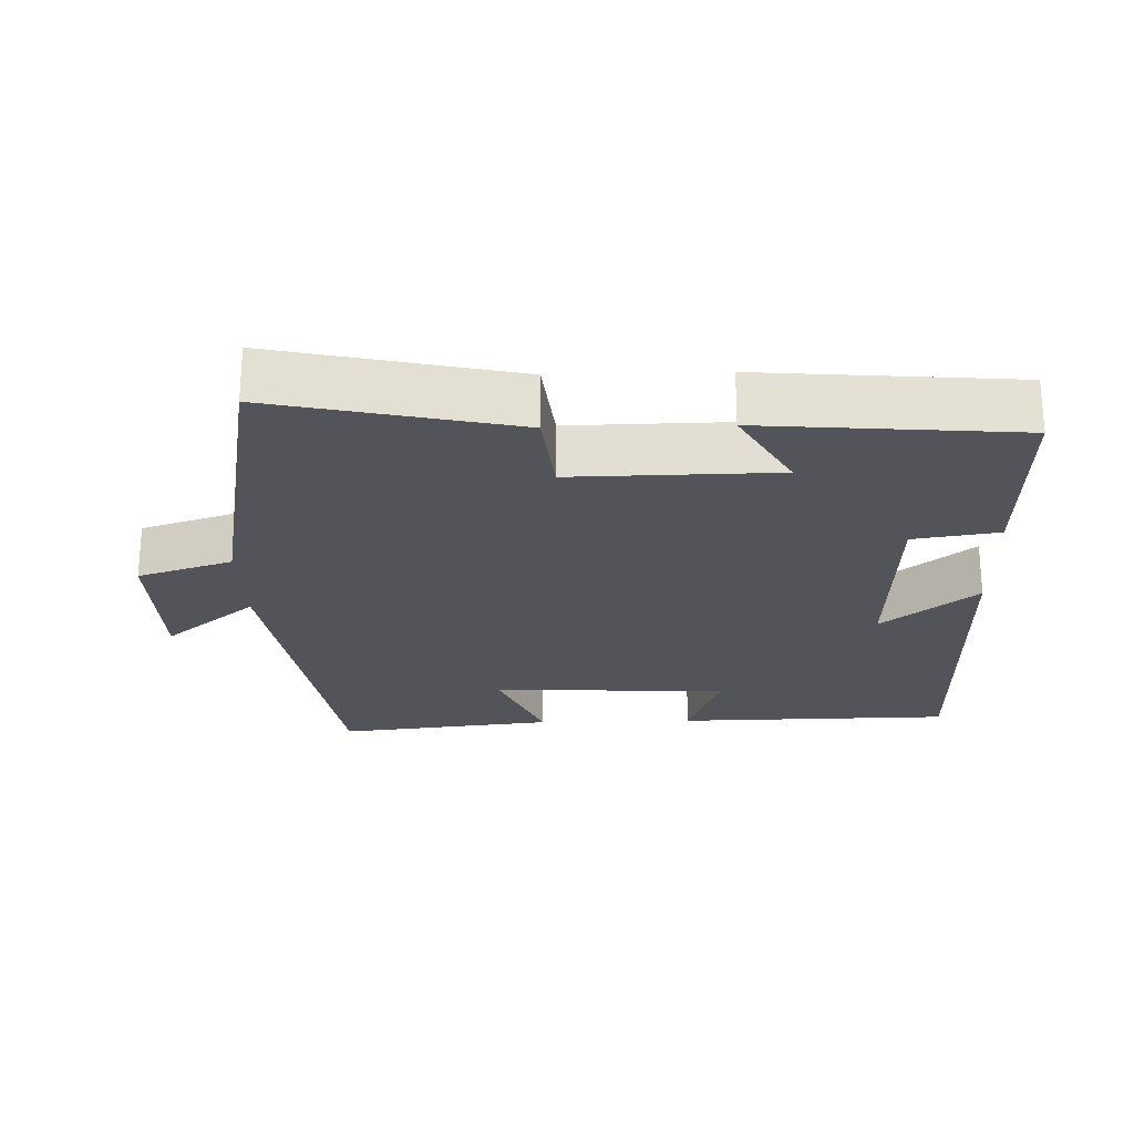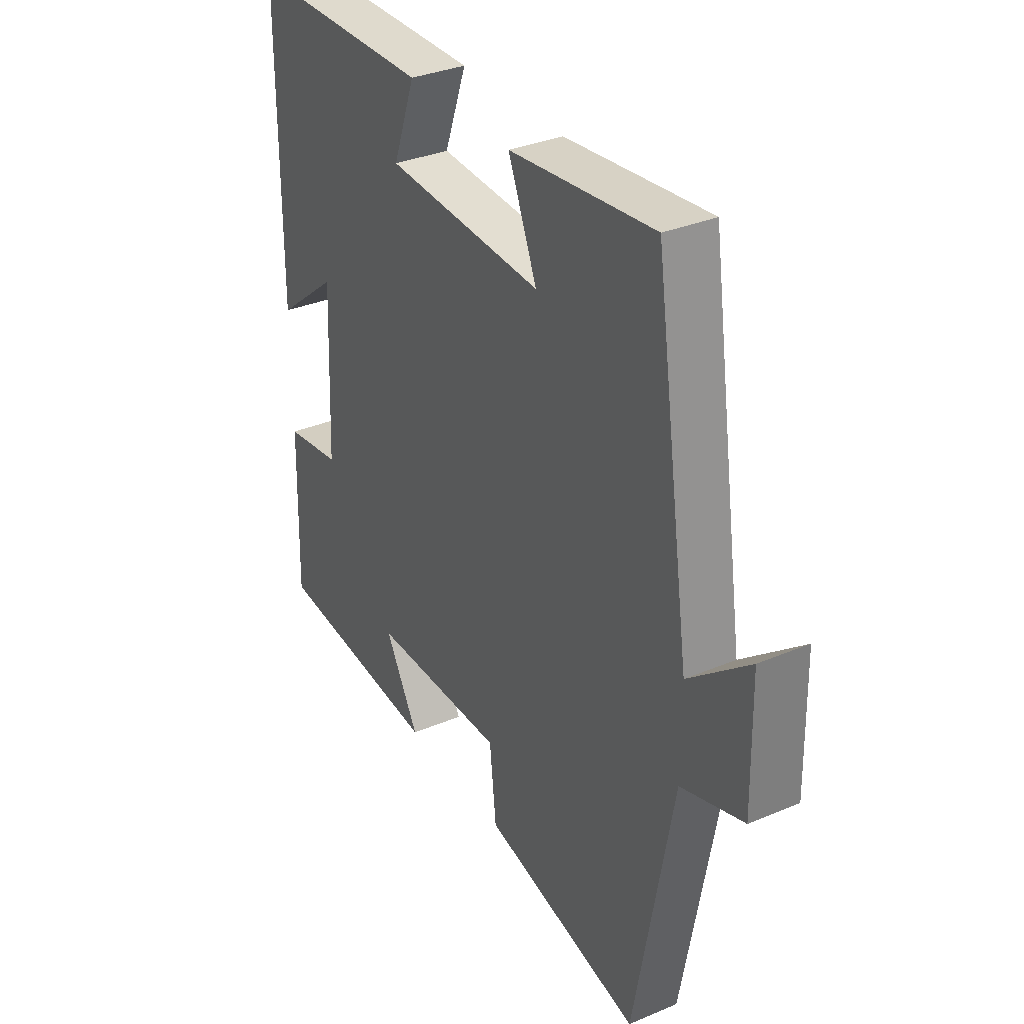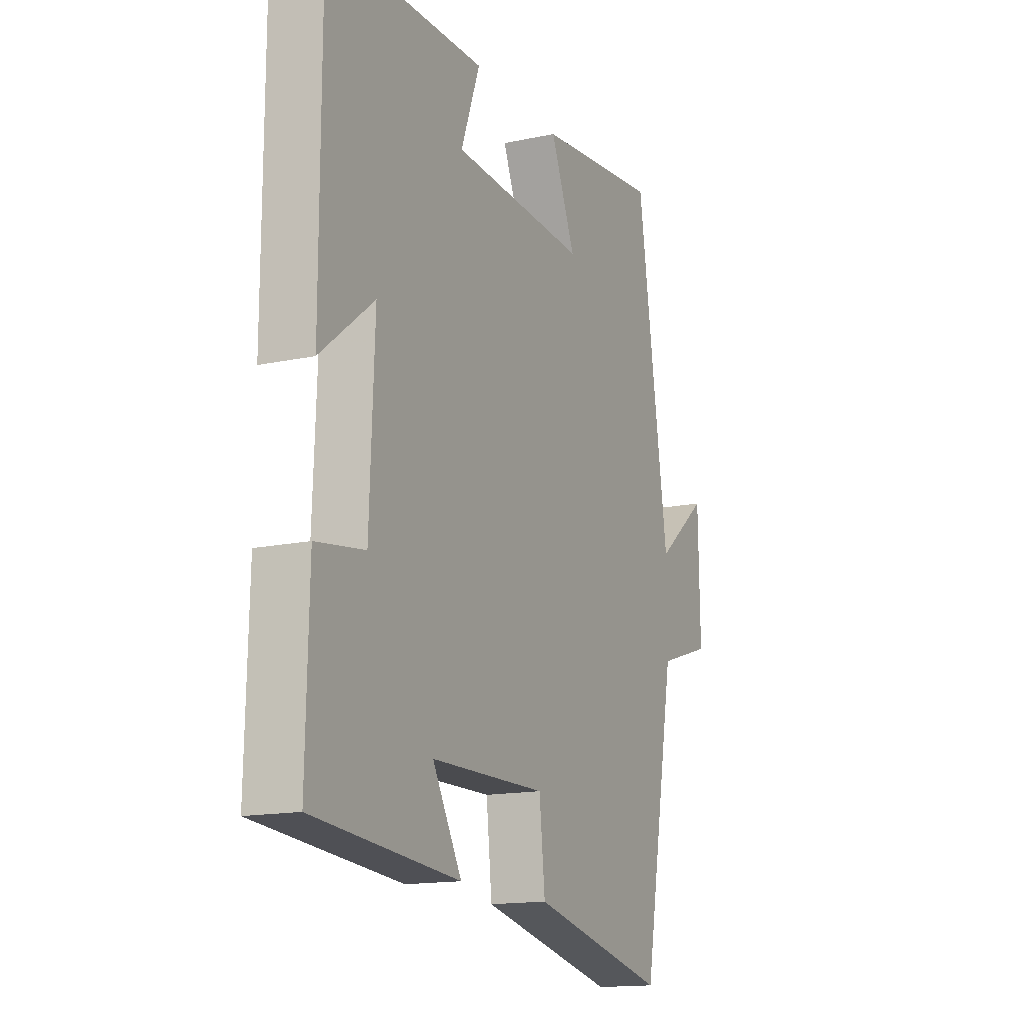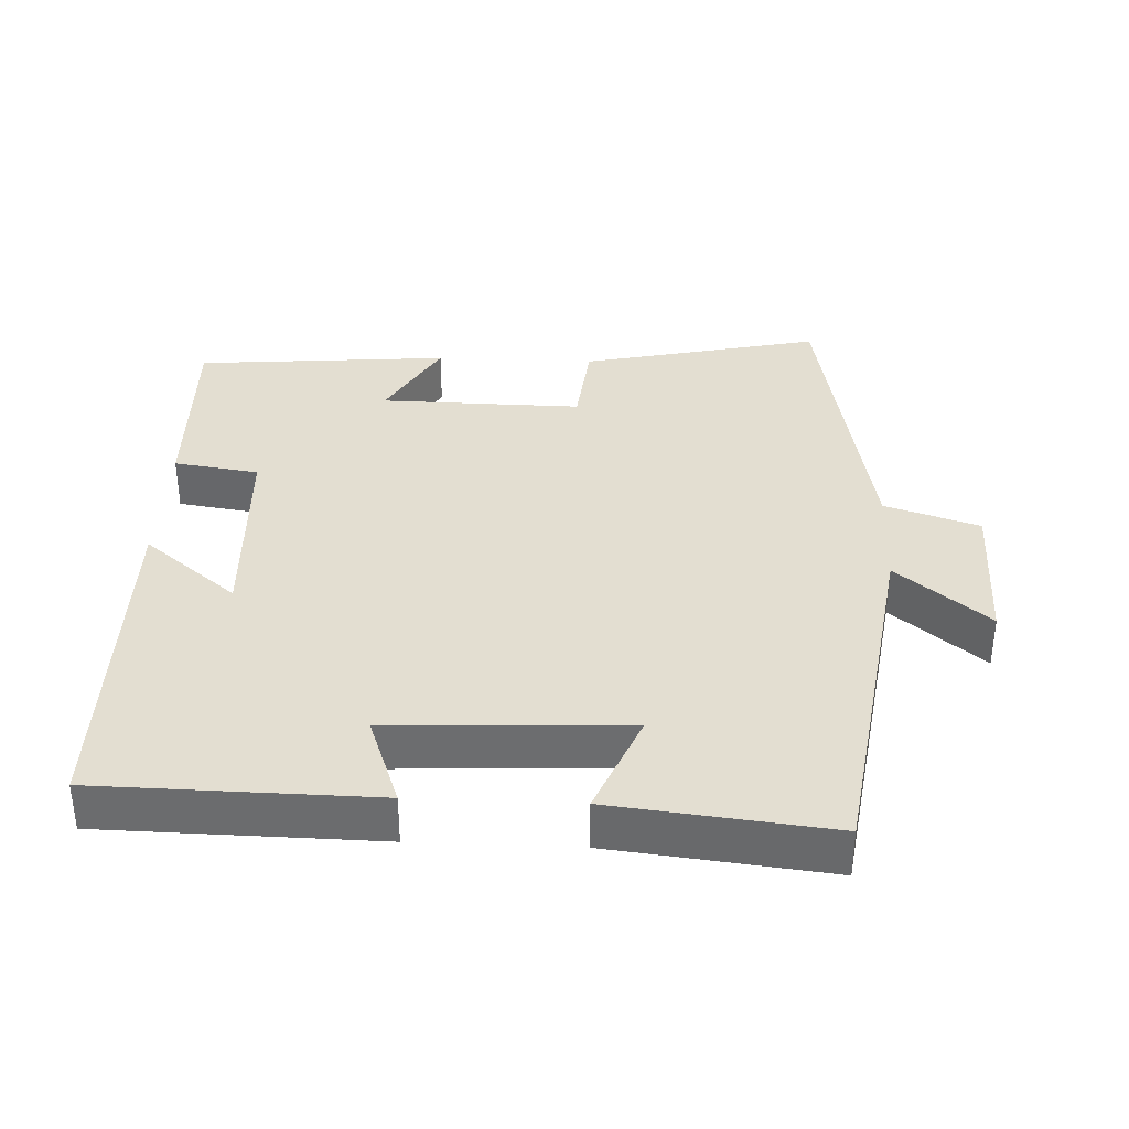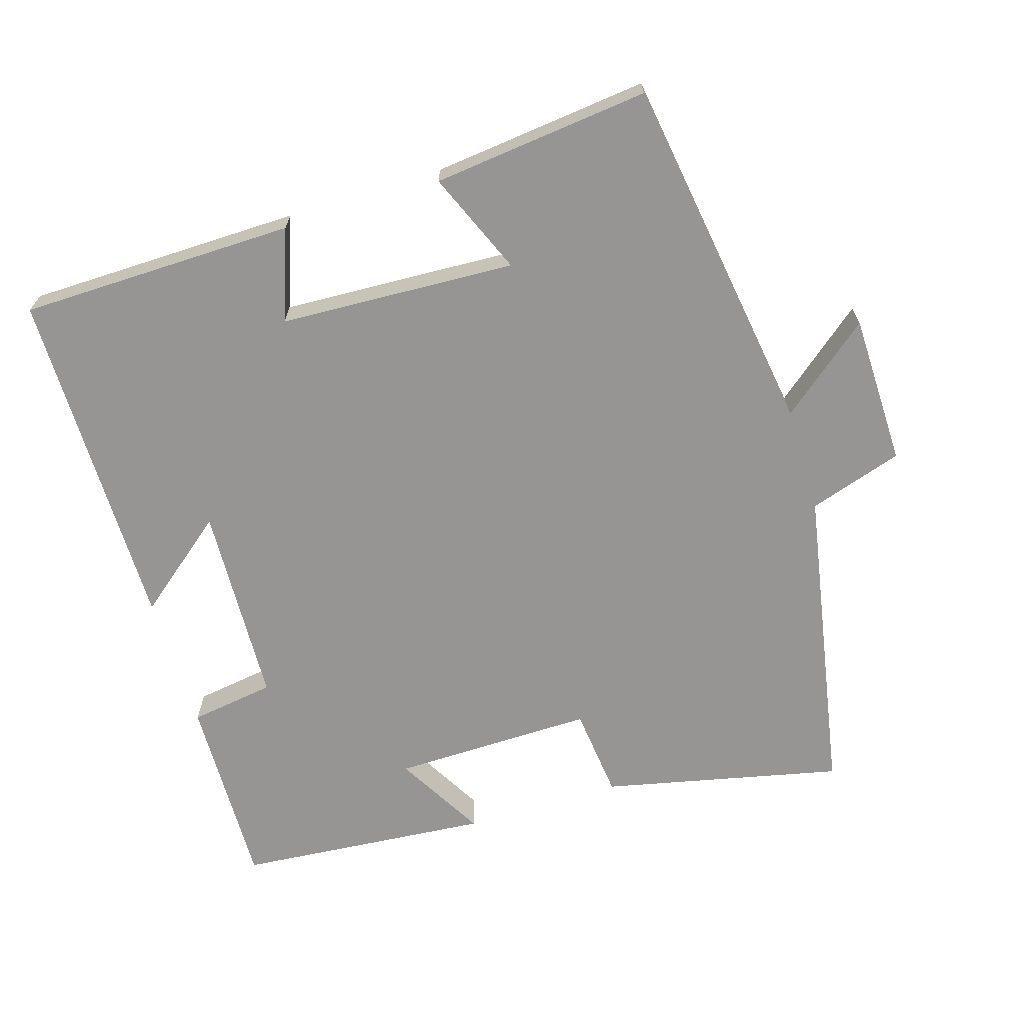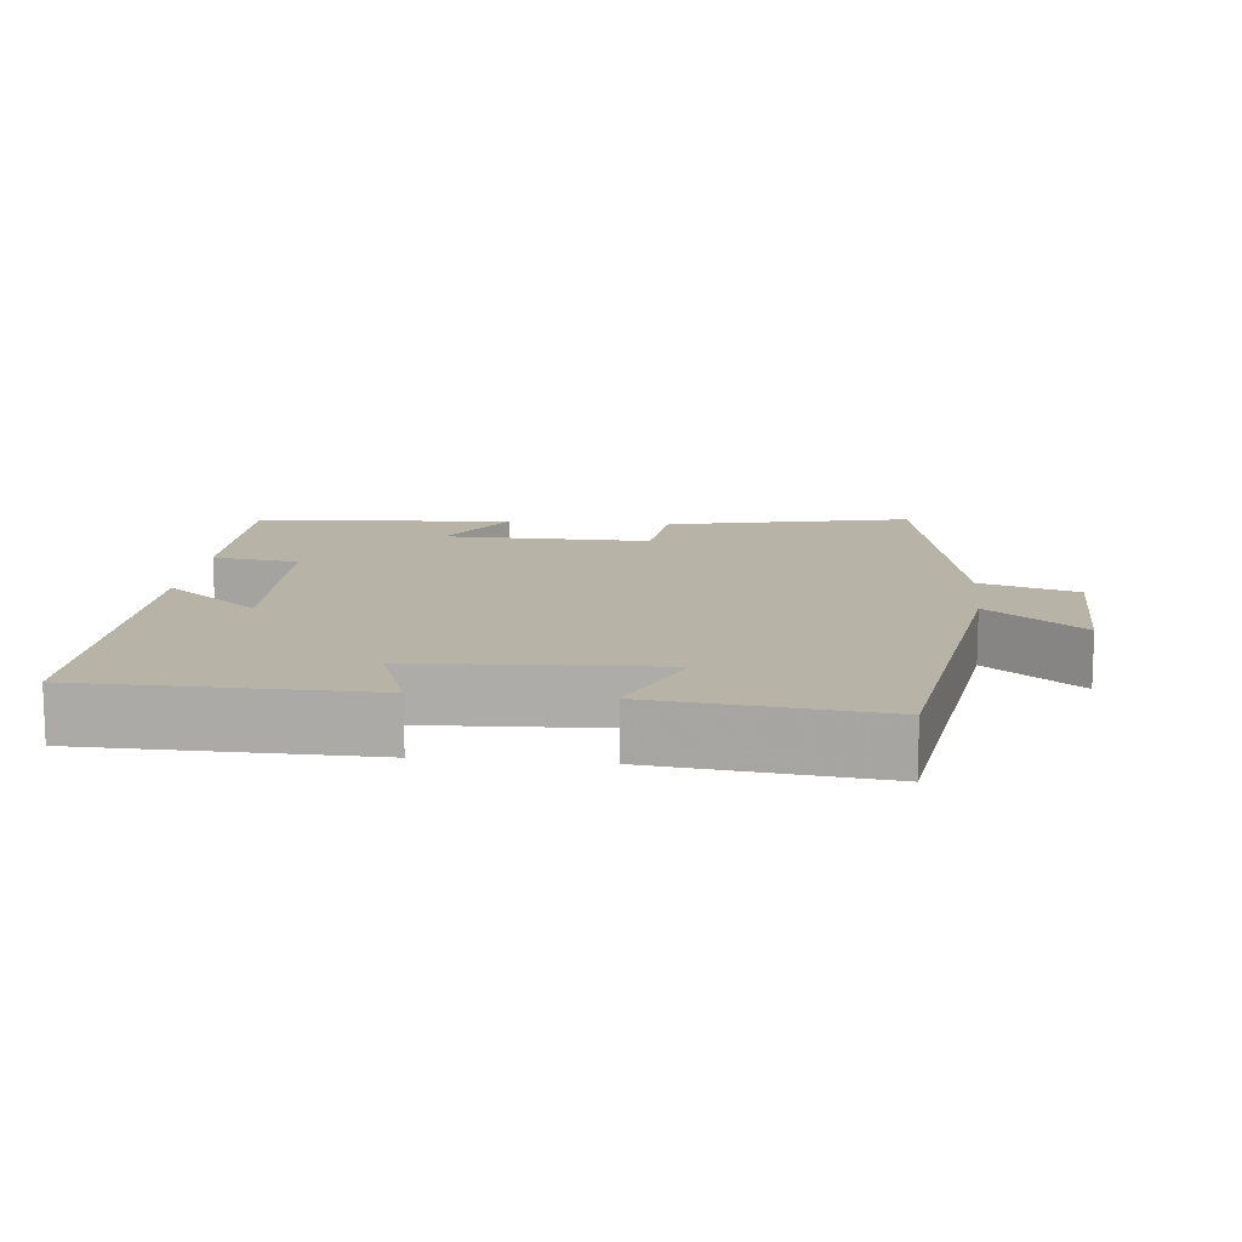
<metadata>
{"format":"obj","ext":"obj","renderer":"f3d","projection":"perspective","resolution":1024,"background":"white","views":[{"elev":-23.8,"azim":-178.3,"up":"+Y"},{"elev":33.5,"azim":60.0,"up":"+Z"},{"elev":-15.1,"azim":-65.3,"up":"+Z"},{"elev":36.1,"azim":2.5,"up":"+Y"},{"elev":-67.5,"azim":17.1,"up":"+Y"},{"elev":12.6,"azim":6.0,"up":"+Y"}]}
</metadata>
<code>
v 0.418 0.07 -0.575
v 0.08 0.07 -0.5
v 0.066 0.07 -0.37
v -0.22 0.07 -0.374
v -0.148 0.07 -0.5
v -0.507 0.07 -0.47
v -0.5 0.07 -0.193
v -0.38 0.07 -0.175
v -0.368 0.07 0.111
v -0.5 0.07 0.005
v -0.499 0.07 0.494
v -0.11 0.07 0.5
v -0.157 0.07 0.371
v 0.177 0.07 0.355
v 0.116 0.07 0.5
v 0.423 0.07 0.534
v 0.5 0.07 0.022
v 0.629 0.07 0.127
v 0.633 0.07 -0.087
v 0.5 0.07 -0.13
v 0.418 0 -0.575
v 0.08 0 -0.5
v 0.066 0 -0.37
v -0.22 0 -0.374
v -0.148 0 -0.5
v -0.507 0 -0.47
v -0.5 0 -0.193
v -0.38 0 -0.175
v -0.368 0 0.111
v -0.5 0 0.005
v -0.499 0 0.494
v -0.11 0 0.5
v -0.157 0 0.371
v 0.177 0 0.355
v 0.116 0 0.5
v 0.423 0 0.534
v 0.5 0 0.022
v 0.629 0 0.127
v 0.633 0 -0.087
v 0.5 0 -0.13
f 17 18 19 20
f 16 17 20
f 15 16 20
f 14 15 20
f 13 14 20 1
f 11 12 13
f 10 11 13
f 9 10 13
f 8 9 13
f 6 7 8
f 5 6 8
f 4 5 8
f 3 4 8 13
f 1 2 3
f 1 3 13
f 40 39 38 37
f 40 37 36
f 40 36 35
f 40 35 34
f 21 40 34 33
f 33 32 31
f 33 31 30
f 33 30 29
f 33 29 28
f 28 27 26
f 28 26 25
f 28 25 24
f 33 28 24 23
f 23 22 21
f 33 23 21
f 1 21 22 2
f 2 22 23 3
f 3 23 24 4
f 4 24 25 5
f 5 25 26 6
f 6 26 27 7
f 7 27 28 8
f 8 28 29 9
f 9 29 30 10
f 10 30 31 11
f 11 31 32 12
f 12 32 33 13
f 13 33 34 14
f 14 34 35 15
f 15 35 36 16
f 16 36 37 17
f 17 37 38 18
f 18 38 39 19
f 19 39 40 20
f 20 40 21 1

</code>
